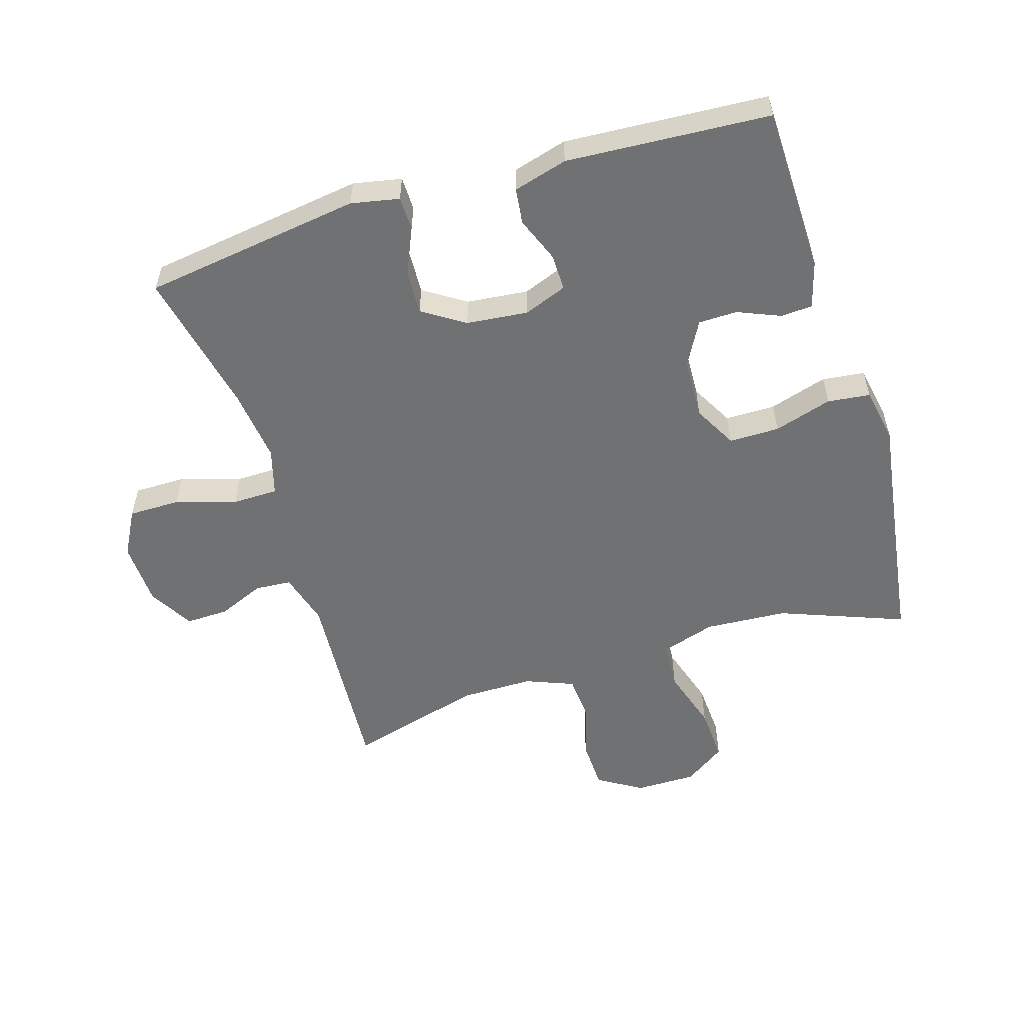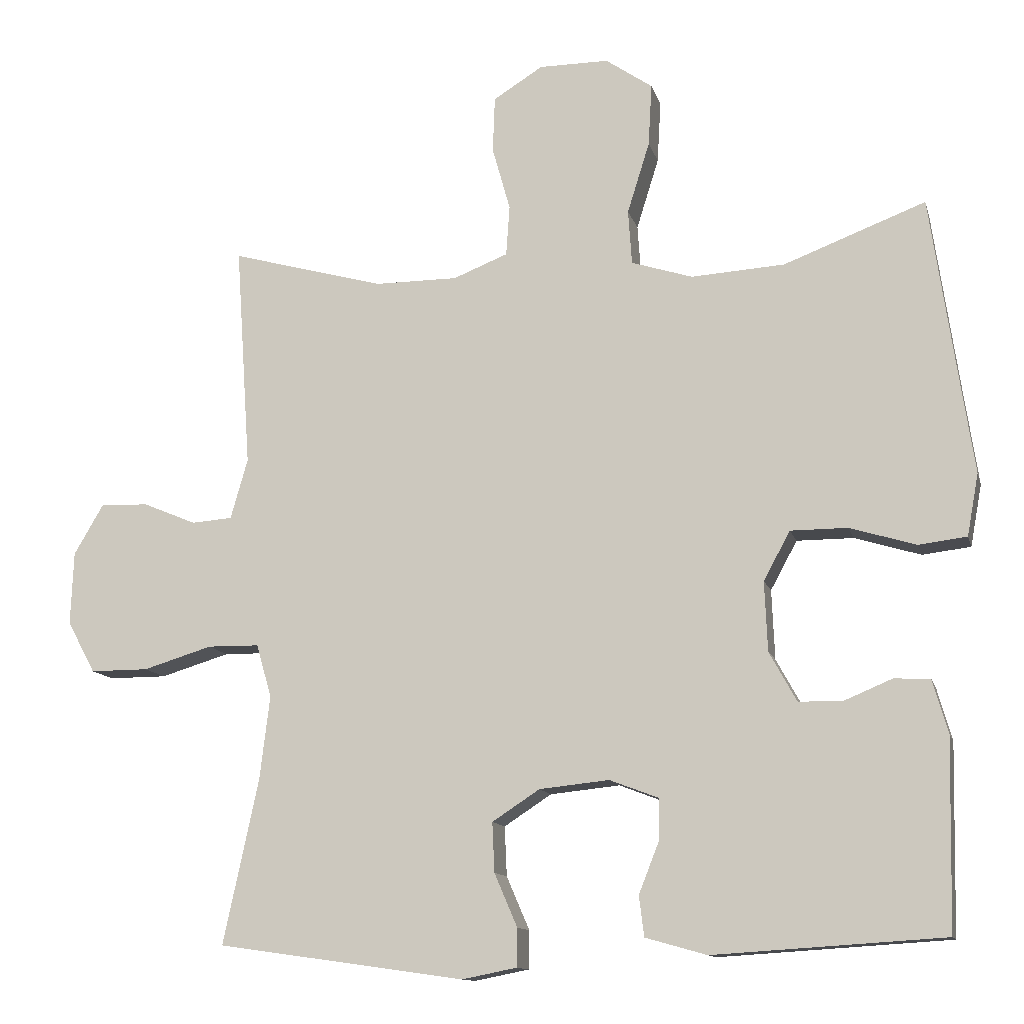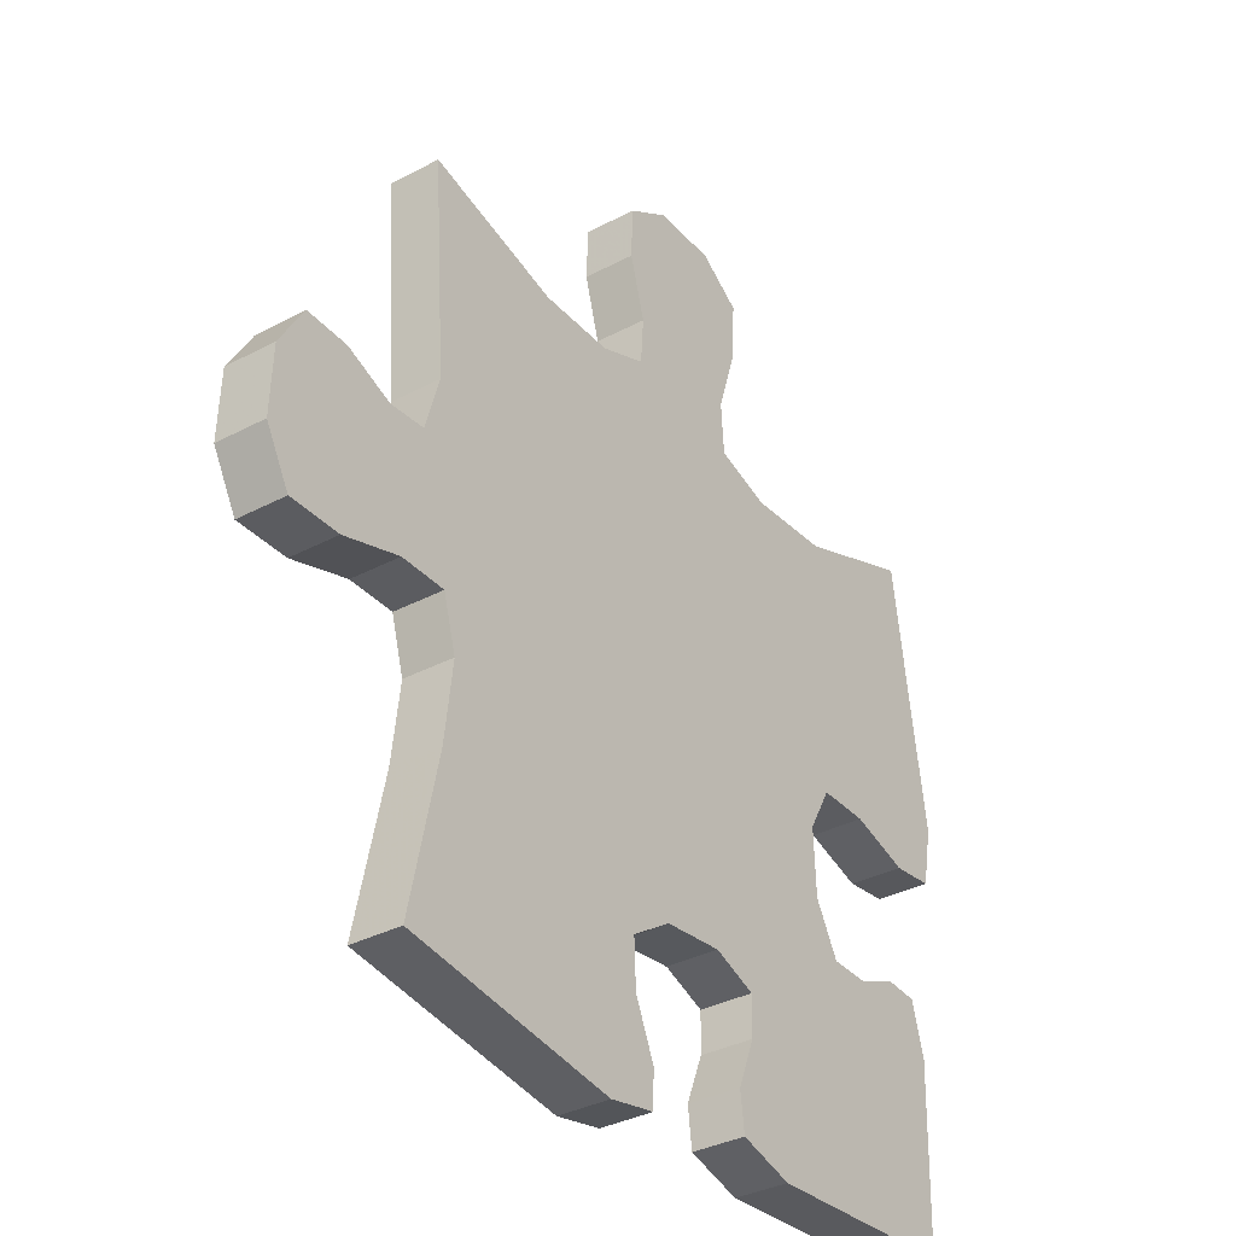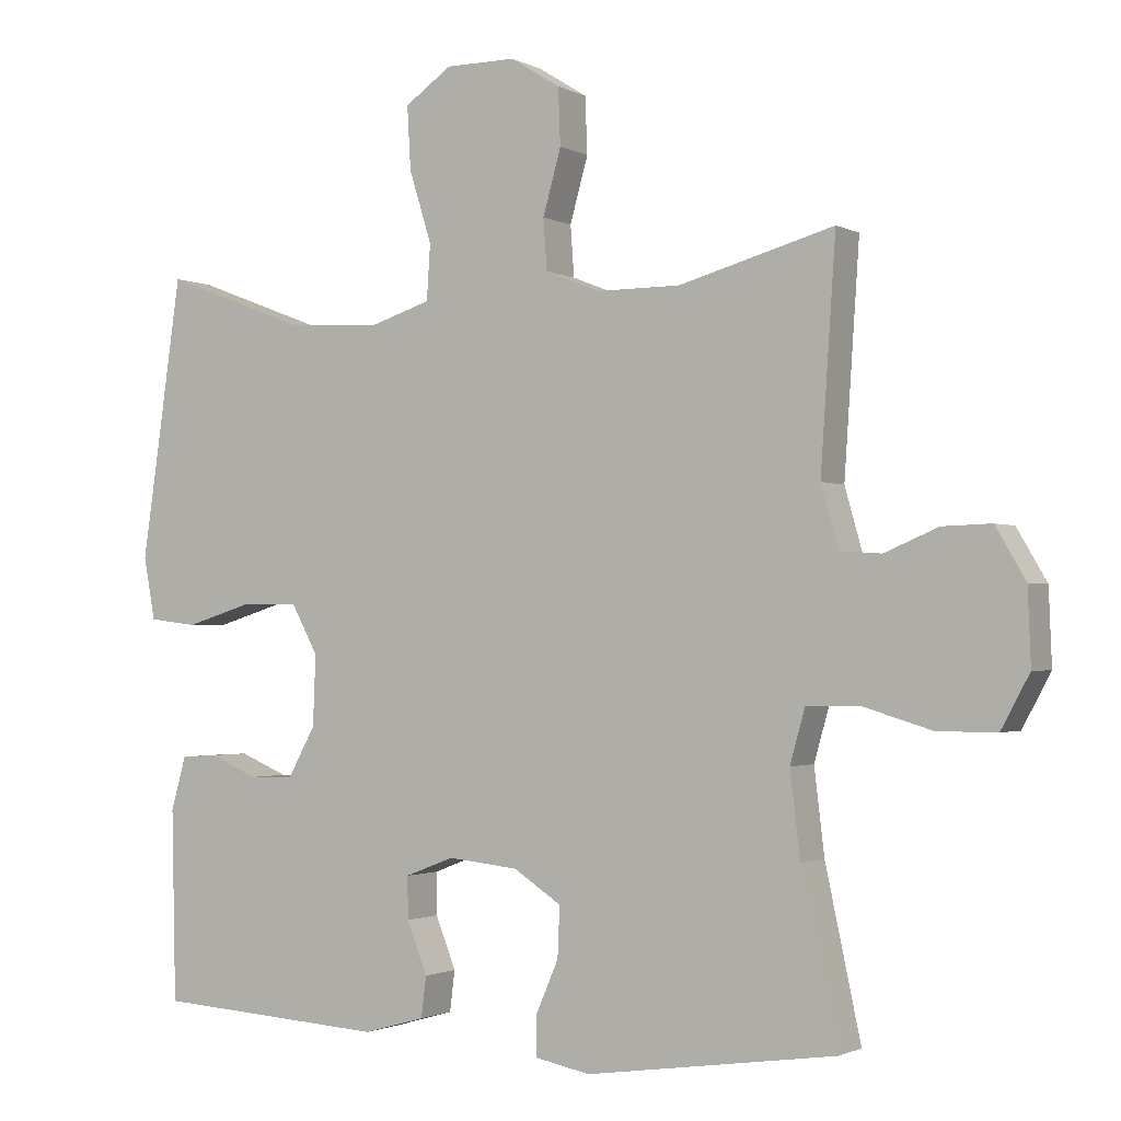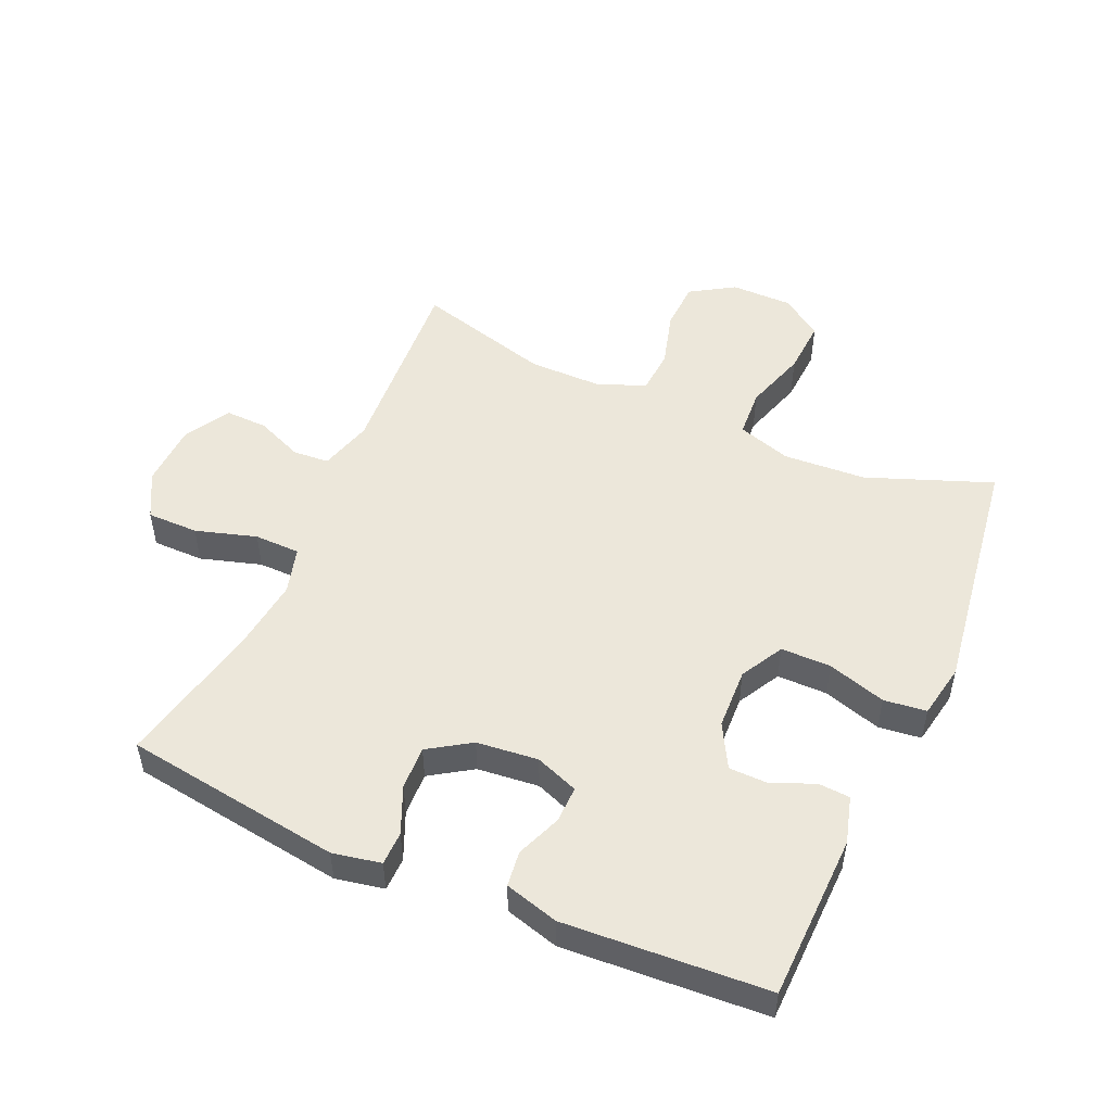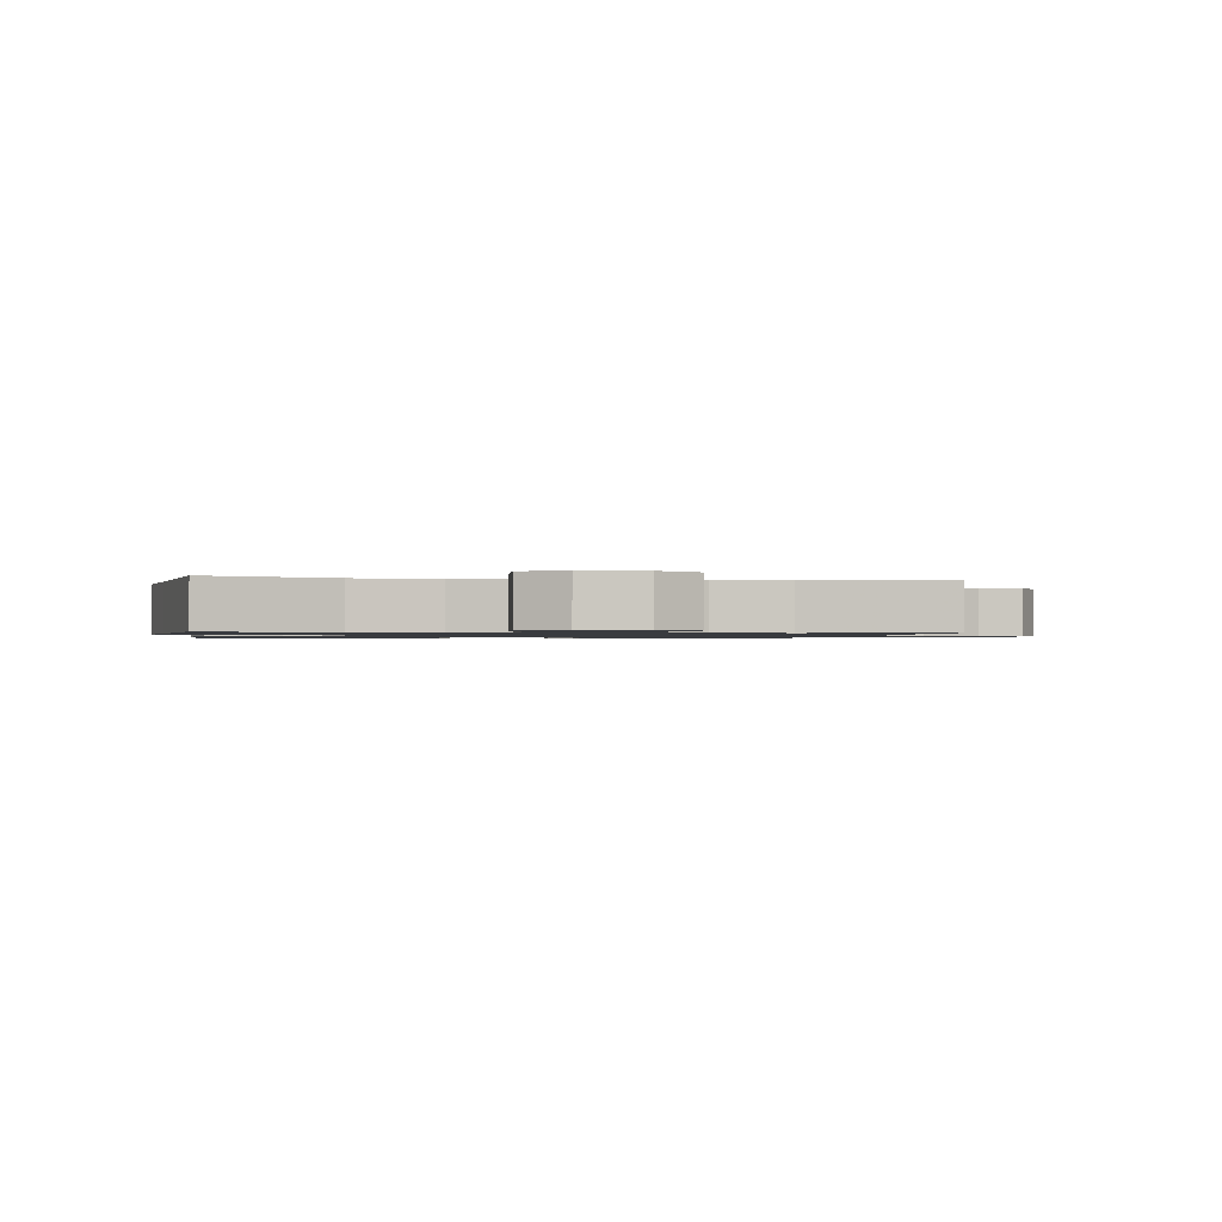
<metadata>
{"format":"obj","ext":"obj","renderer":"f3d","projection":"perspective","resolution":1024,"background":"white","views":[{"elev":-55.2,"azim":-162.9,"up":"+Y"},{"elev":-12.3,"azim":-166.2,"up":"+Z"},{"elev":-34.6,"azim":125.5,"up":"+Z"},{"elev":-1.6,"azim":30.1,"up":"+Z"},{"elev":50.8,"azim":-156.1,"up":"+Y"},{"elev":-1.1,"azim":-9.0,"up":"+Y"}]}
</metadata>
<code>
v -0.5 0.07 -0.5
v -0.506 0.07 -0.237
v -0.485 0.07 -0.163
v -0.435 0.07 -0.16
v -0.368 0.07 -0.188
v -0.307 0.07 -0.187
v -0.269 0.07 -0.118
v -0.265 0.07 -0.021
v -0.302 0.07 0.047
v -0.381 0.07 0.047
v -0.473 0.07 0.019
v -0.54 0.07 0.027
v -0.556 0.07 0.113
v -0.537 0.07 0.242
v -0.5 0.07 0.5
v -0.303 0.07 0.425
v -0.173 0.07 0.417
v -0.088 0.07 0.444
v -0.083 0.07 0.52
v -0.114 0.07 0.619
v -0.119 0.07 0.706
v -0.054 0.07 0.751
v 0.043 0.07 0.751
v 0.112 0.07 0.708
v 0.115 0.07 0.63
v 0.09 0.07 0.541
v 0.095 0.07 0.471
v 0.171 0.07 0.441
v 0.286 0.07 0.441
v 0.5 0.07 0.5
v 0.479 0.07 0.19
v 0.503 0.07 0.106
v 0.56 0.07 0.102
v 0.634 0.07 0.133
v 0.701 0.07 0.135
v 0.742 0.07 0.065
v 0.746 0.07 -0.037
v 0.707 0.07 -0.109
v 0.626 0.07 -0.109
v 0.53 0.07 -0.08
v 0.458 0.07 -0.081
v 0.437 0.07 -0.155
v 0.451 0.07 -0.271
v 0.5 0.07 -0.5
v 0.156 0.07 -0.549
v 0.08 0.07 -0.534
v 0.079 0.07 -0.481
v 0.111 0.07 -0.407
v 0.114 0.07 -0.338
v 0.048 0.07 -0.295
v -0.049 0.07 -0.285
v -0.117 0.07 -0.311
v -0.116 0.07 -0.369
v -0.088 0.07 -0.44
v -0.095 0.07 -0.496
v -0.18 0.07 -0.52
v -0.5 0 -0.5
v -0.506 0 -0.237
v -0.485 0 -0.163
v -0.435 0 -0.16
v -0.368 0 -0.188
v -0.307 0 -0.187
v -0.269 0 -0.118
v -0.265 0 -0.021
v -0.302 0 0.047
v -0.381 0 0.047
v -0.473 0 0.019
v -0.54 0 0.027
v -0.556 0 0.113
v -0.537 0 0.242
v -0.5 0 0.5
v -0.303 0 0.425
v -0.173 0 0.417
v -0.088 0 0.444
v -0.083 0 0.52
v -0.114 0 0.619
v -0.119 0 0.706
v -0.054 0 0.751
v 0.043 0 0.751
v 0.112 0 0.708
v 0.115 0 0.63
v 0.09 0 0.541
v 0.095 0 0.471
v 0.171 0 0.441
v 0.286 0 0.441
v 0.5 0 0.5
v 0.479 0 0.19
v 0.503 0 0.106
v 0.56 0 0.102
v 0.634 0 0.133
v 0.701 0 0.135
v 0.742 0 0.065
v 0.746 0 -0.037
v 0.707 0 -0.109
v 0.626 0 -0.109
v 0.53 0 -0.08
v 0.458 0 -0.081
v 0.437 0 -0.155
v 0.451 0 -0.271
v 0.5 0 -0.5
v 0.156 0 -0.549
v 0.08 0 -0.534
v 0.079 0 -0.481
v 0.111 0 -0.407
v 0.114 0 -0.338
v 0.048 0 -0.295
v -0.049 0 -0.285
v -0.117 0 -0.311
v -0.116 0 -0.369
v -0.088 0 -0.44
v -0.095 0 -0.496
v -0.18 0 -0.52
f 53 54 55 56
f 52 53 56 1
f 45 46 47 48
f 43 44 45 48
f 42 43 48 49
f 41 42 49 50
f 37 38 39 40
f 37 40 41
f 36 37 41
f 33 34 35 36
f 32 33 36 41
f 31 32 41 50
f 29 30 31 50
f 23 24 25 26
f 23 26 27
f 22 23 27
f 19 20 21 22
f 18 19 22 27
f 17 18 27 28
f 14 15 16
f 14 16 17
f 10 11 12 13
f 9 10 13 14
f 2 3 4 5
f 52 1 2 5
f 51 52 5 6
f 9 14 17 28
f 8 9 28 29
f 7 8 29 50
f 6 7 50 51
f 112 111 110 109
f 57 112 109 108
f 104 103 102 101
f 104 101 100 99
f 105 104 99 98
f 106 105 98 97
f 96 95 94 93
f 97 96 93
f 97 93 92
f 92 91 90 89
f 97 92 89 88
f 106 97 88 87
f 106 87 86 85
f 82 81 80 79
f 83 82 79
f 83 79 78
f 78 77 76 75
f 83 78 75 74
f 84 83 74 73
f 72 71 70
f 73 72 70
f 69 68 67 66
f 70 69 66 65
f 61 60 59 58
f 61 58 57 108
f 62 61 108 107
f 84 73 70 65
f 85 84 65 64
f 106 85 64 63
f 107 106 63 62
f 1 57 58 2
f 2 58 59 3
f 3 59 60 4
f 4 60 61 5
f 5 61 62 6
f 6 62 63 7
f 7 63 64 8
f 8 64 65 9
f 9 65 66 10
f 10 66 67 11
f 11 67 68 12
f 12 68 69 13
f 13 69 70 14
f 14 70 71 15
f 15 71 72 16
f 16 72 73 17
f 17 73 74 18
f 18 74 75 19
f 19 75 76 20
f 20 76 77 21
f 21 77 78 22
f 22 78 79 23
f 23 79 80 24
f 24 80 81 25
f 25 81 82 26
f 26 82 83 27
f 27 83 84 28
f 28 84 85 29
f 29 85 86 30
f 30 86 87 31
f 31 87 88 32
f 32 88 89 33
f 33 89 90 34
f 34 90 91 35
f 35 91 92 36
f 36 92 93 37
f 37 93 94 38
f 38 94 95 39
f 39 95 96 40
f 40 96 97 41
f 41 97 98 42
f 42 98 99 43
f 43 99 100 44
f 44 100 101 45
f 45 101 102 46
f 46 102 103 47
f 47 103 104 48
f 48 104 105 49
f 49 105 106 50
f 50 106 107 51
f 51 107 108 52
f 52 108 109 53
f 53 109 110 54
f 54 110 111 55
f 55 111 112 56
f 56 112 57 1

</code>
